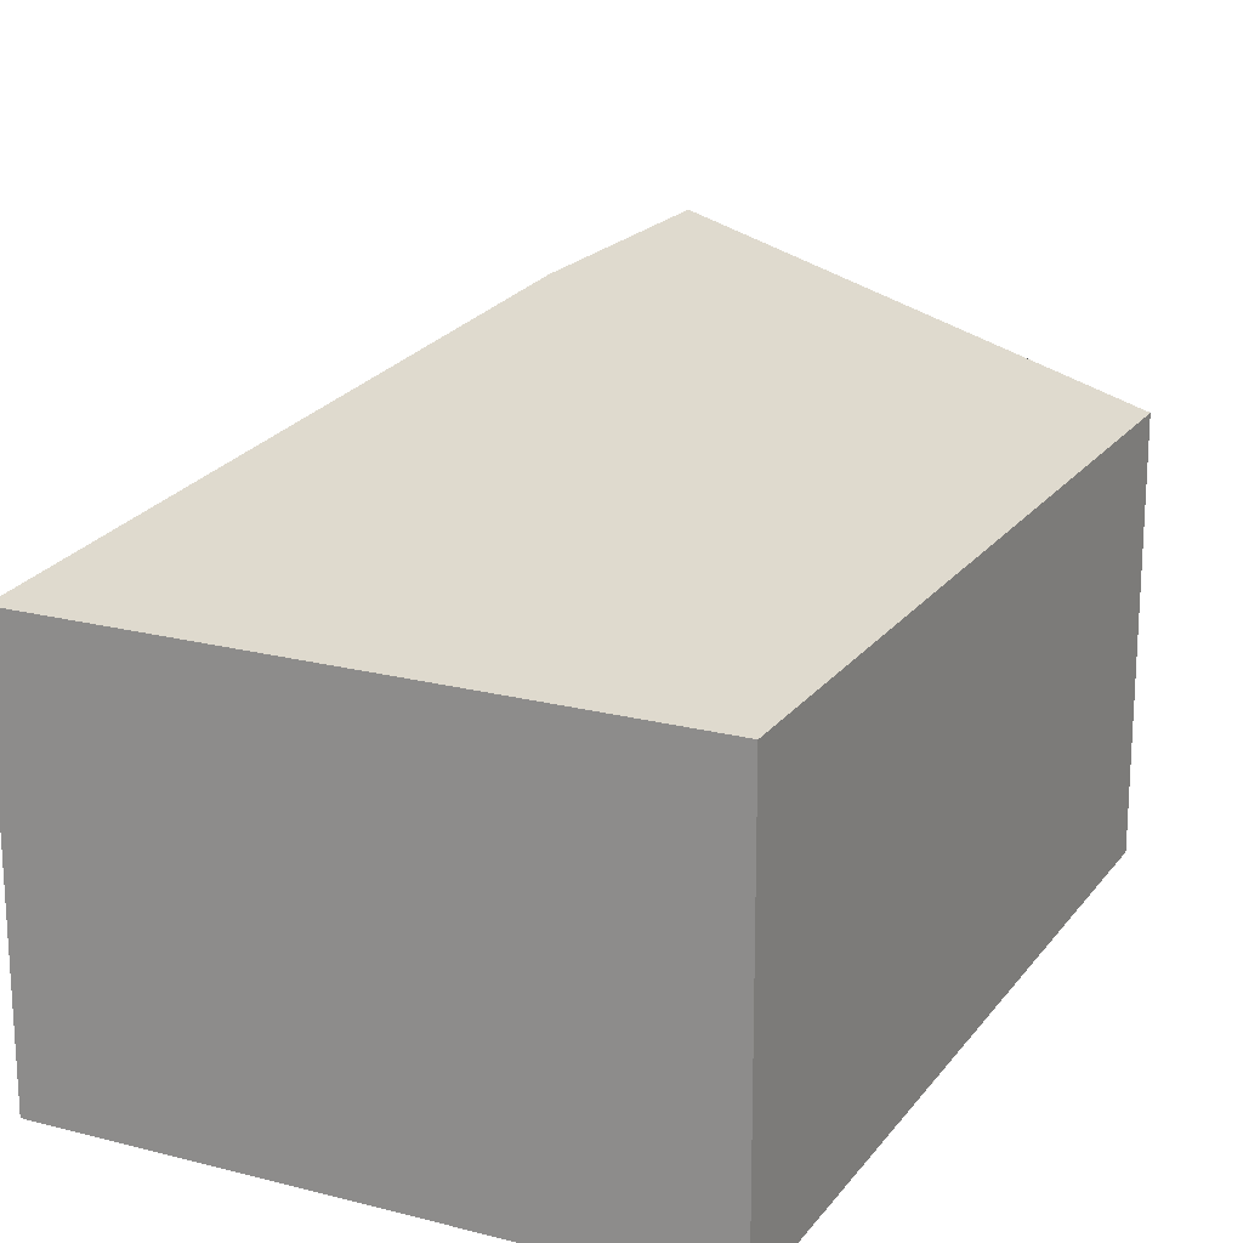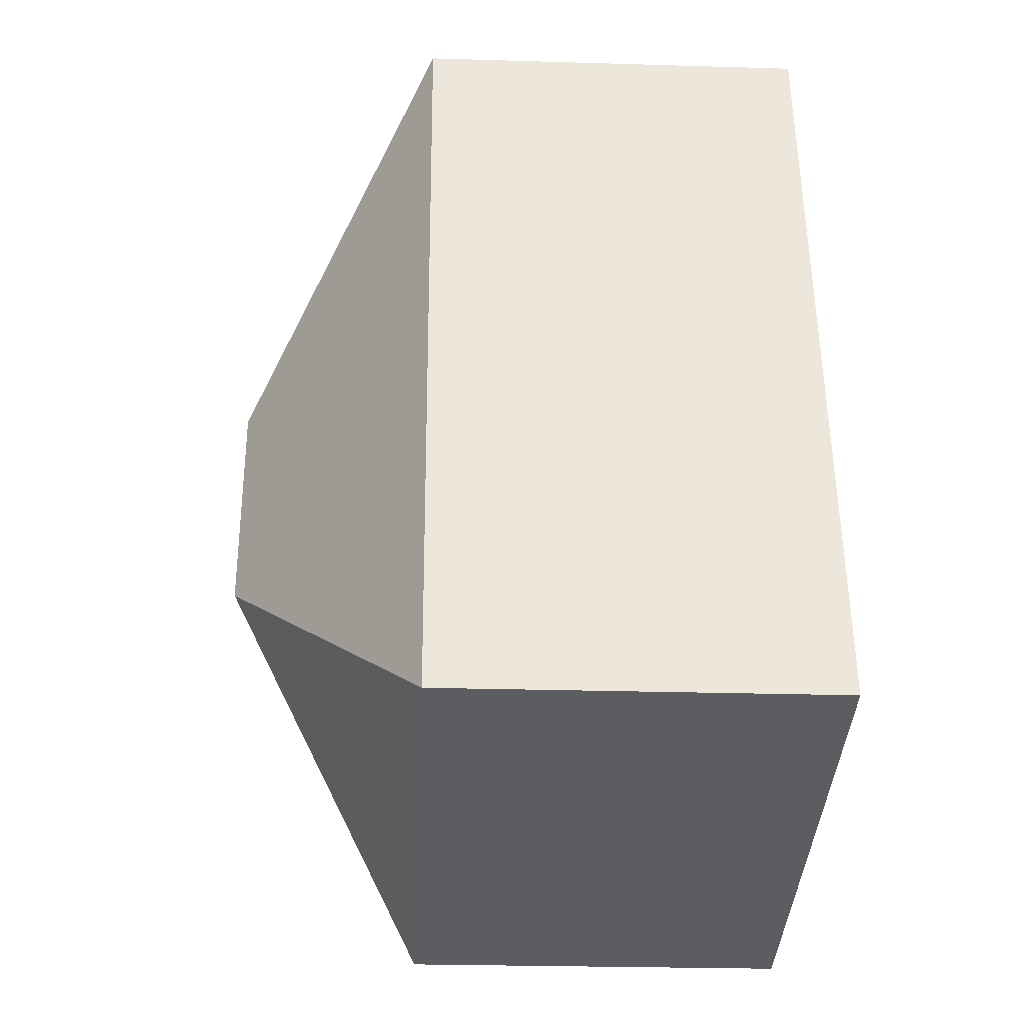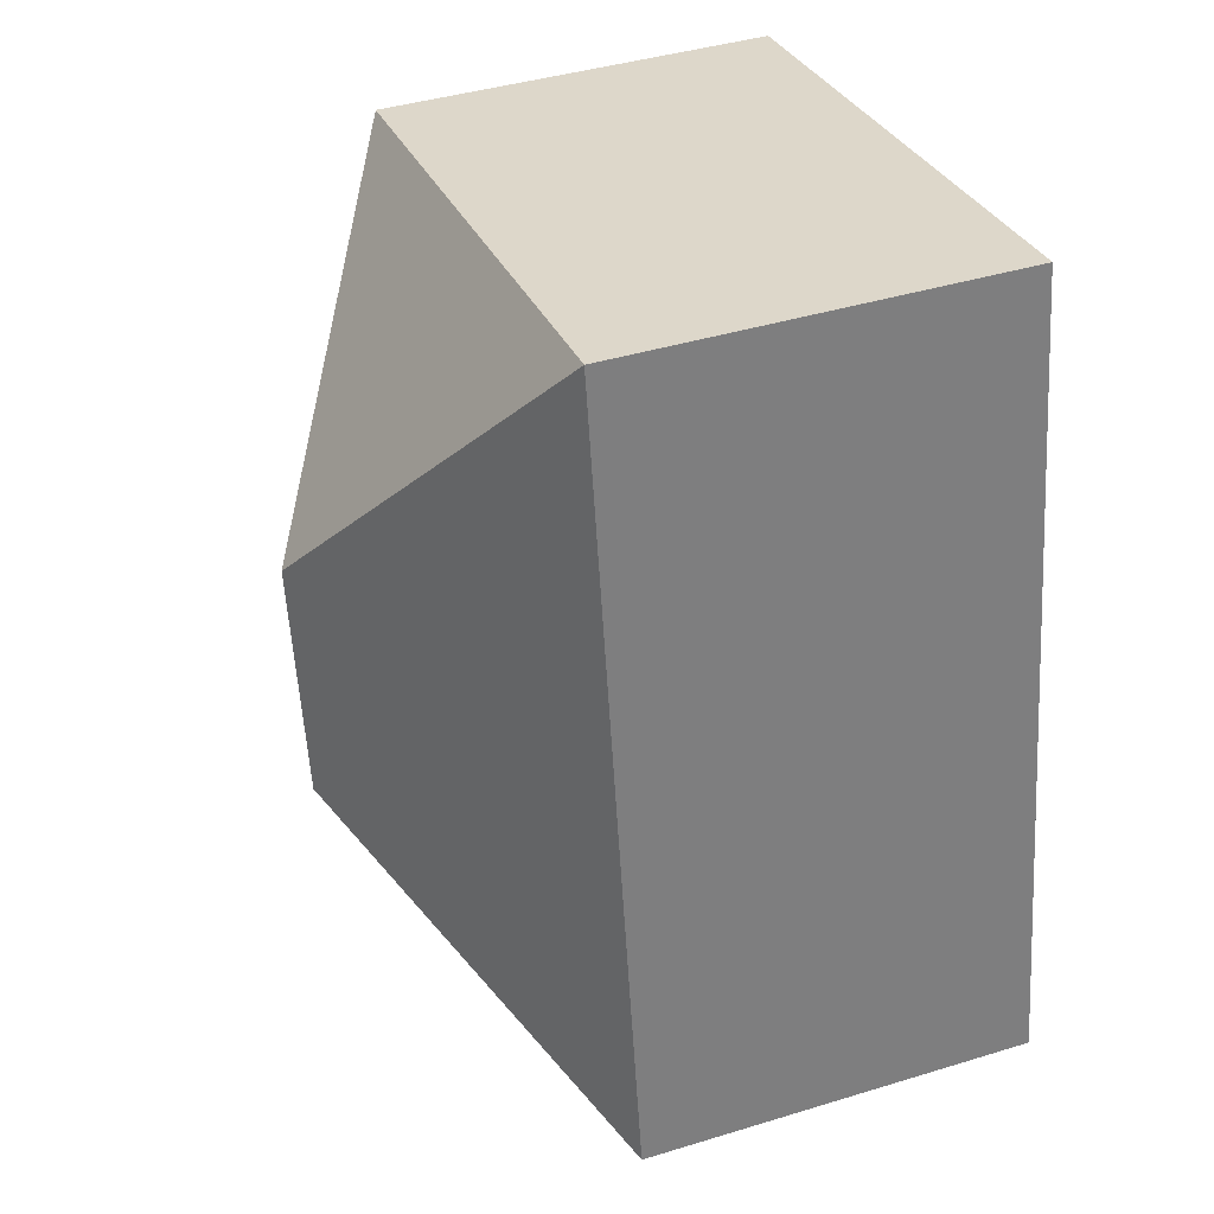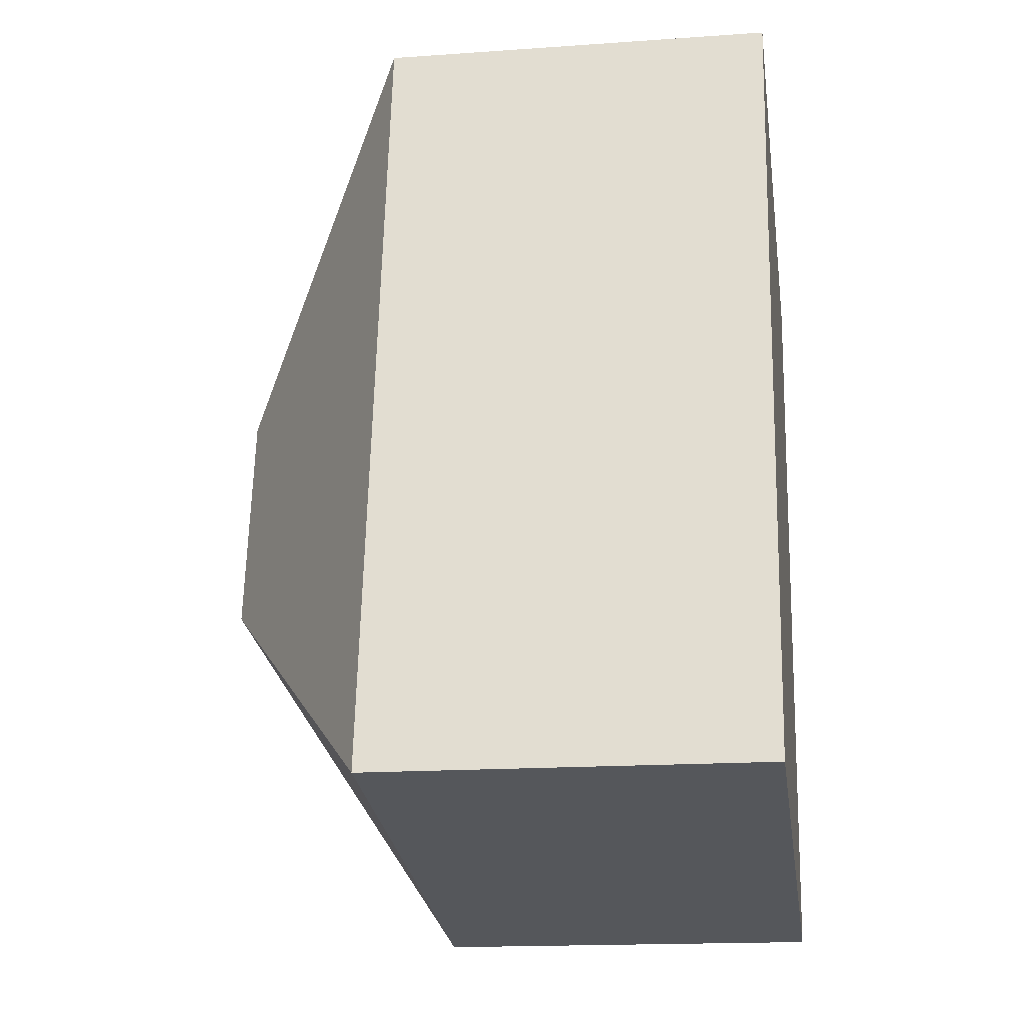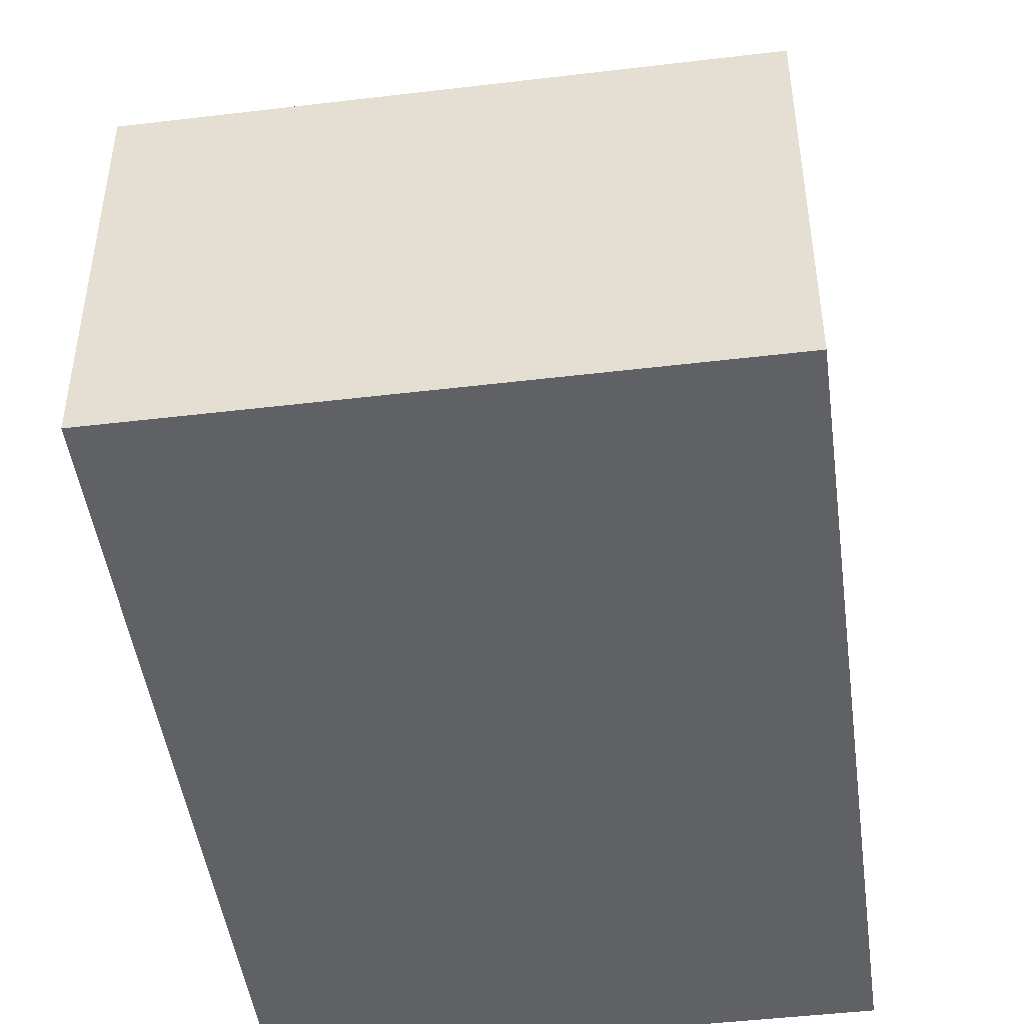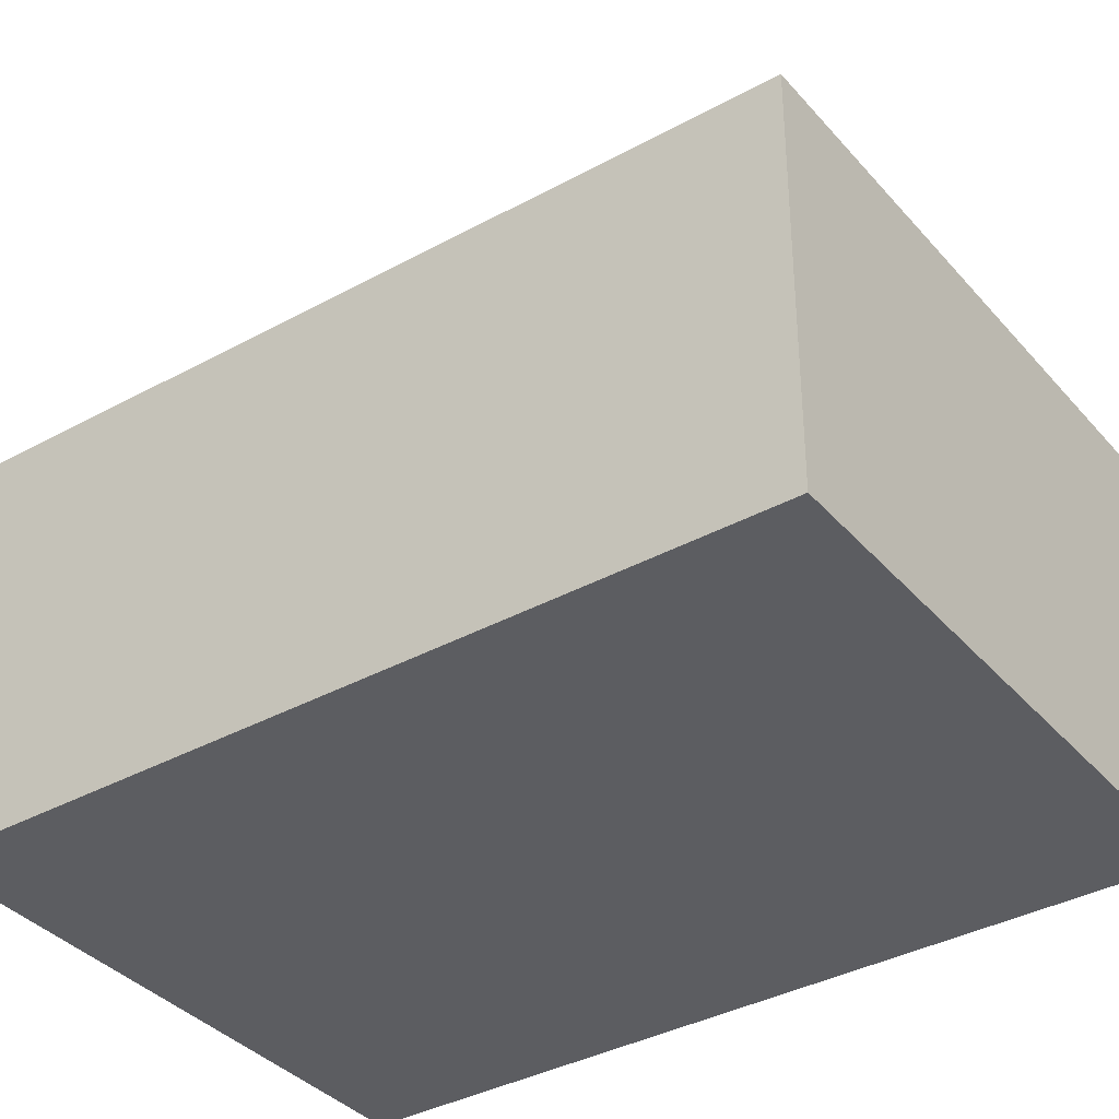
<metadata>
{"format":"obj","ext":"obj","renderer":"f3d","projection":"perspective","resolution":1024,"background":"white","views":[{"elev":19.5,"azim":-144.3,"up":"+Y"},{"elev":-26.1,"azim":-92.7,"up":"+Z"},{"elev":41.5,"azim":-110.3,"up":"+Z"},{"elev":-16.7,"azim":-81.8,"up":"+Z"},{"elev":-46.9,"azim":17.7,"up":"+Y"},{"elev":-36.8,"azim":-44.6,"up":"+Y"}]}
</metadata>
<code>
v  6.891 10.9 8.567
v  2.592 7.237 14.71
v  13.03 7.238 12.87
v  0 7.238 4.432e-16
v  6.138 10.9 4.298
v  10.44 7.238 -1.84
v  10.44 1.127e-16 -1.84
v  0 0 0
v  2.592 -9.004e-16 14.71
v  13.03 -7.878e-16 12.87
g defaultobject
f 1 2 3
f 1 4 2
f 4 1 5
f 5 3 6
f 3 5 1
f 5 6 4
f 7 4 6
f 4 7 8
f 8 2 4
f 2 8 9
f 2 10 3
f 10 2 9
f 10 6 3
f 6 10 7
f 7 9 8
f 9 7 10

</code>
